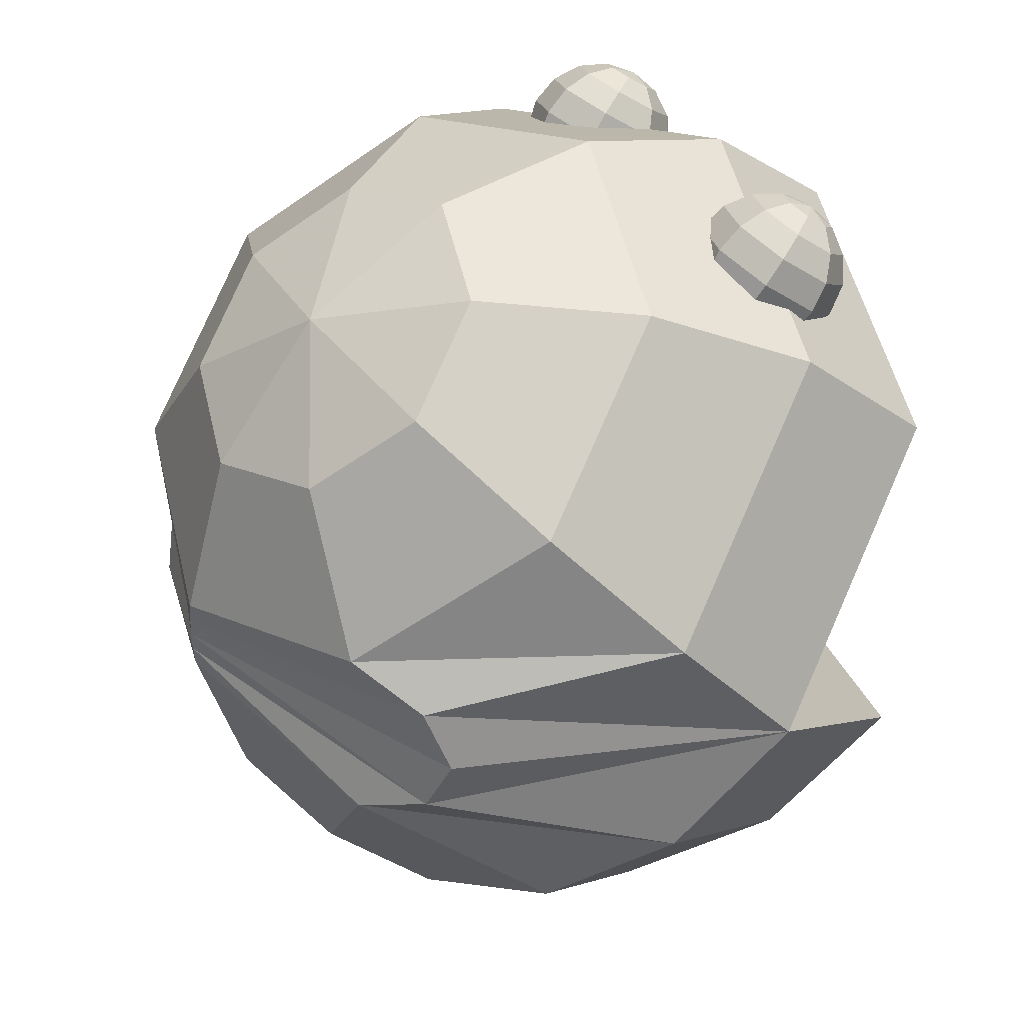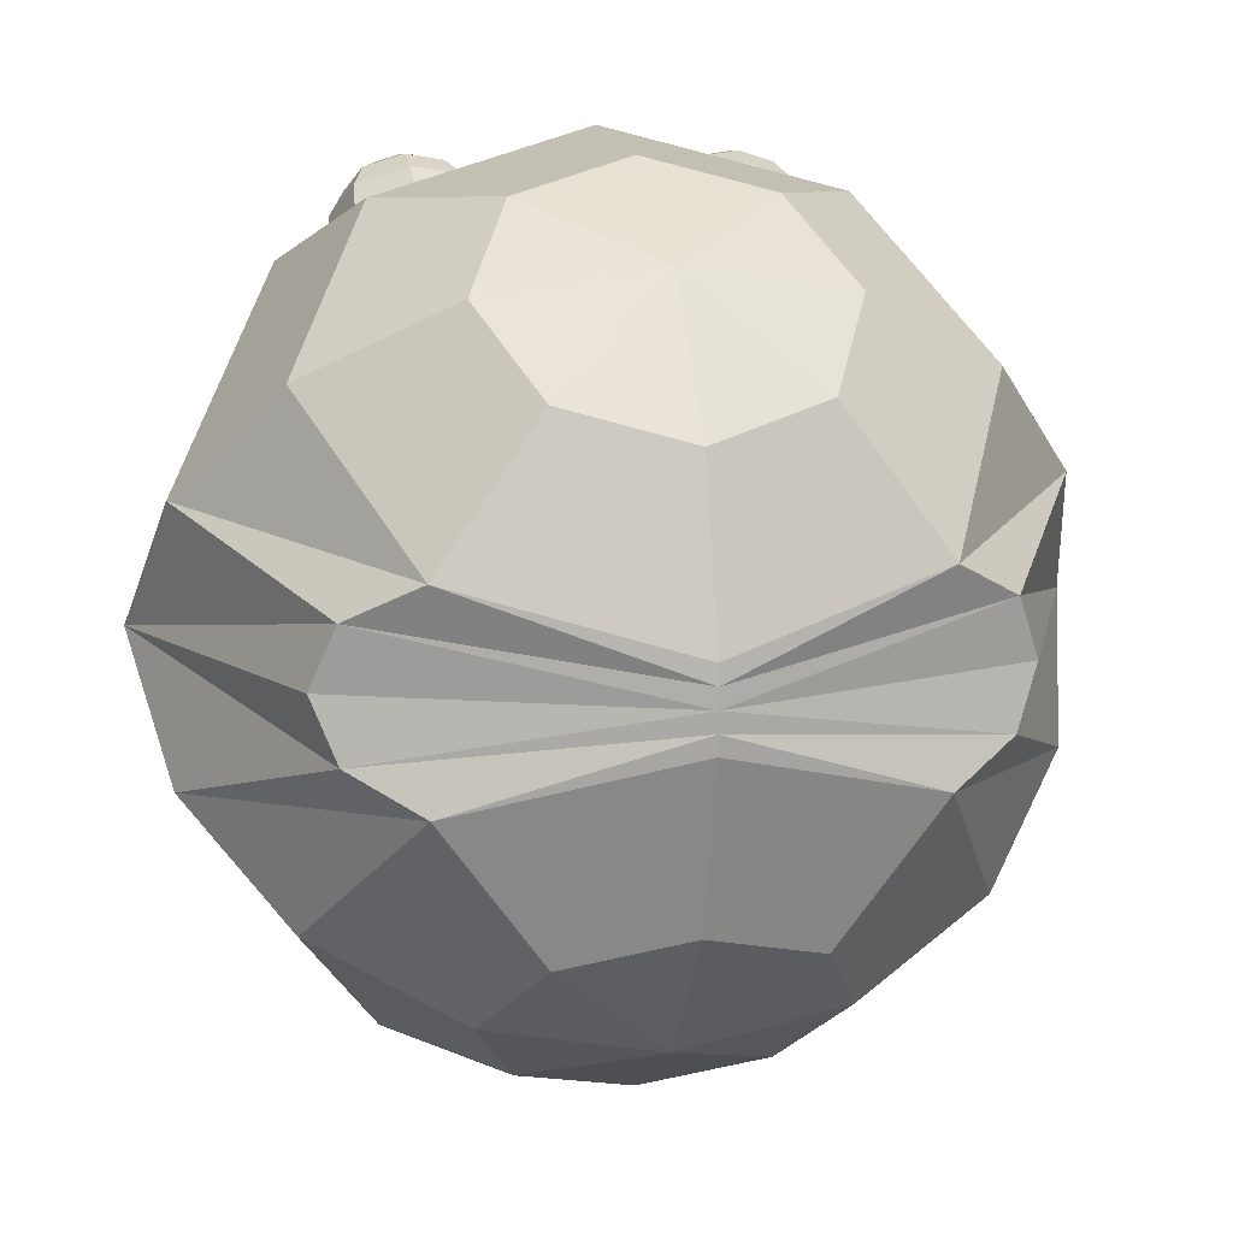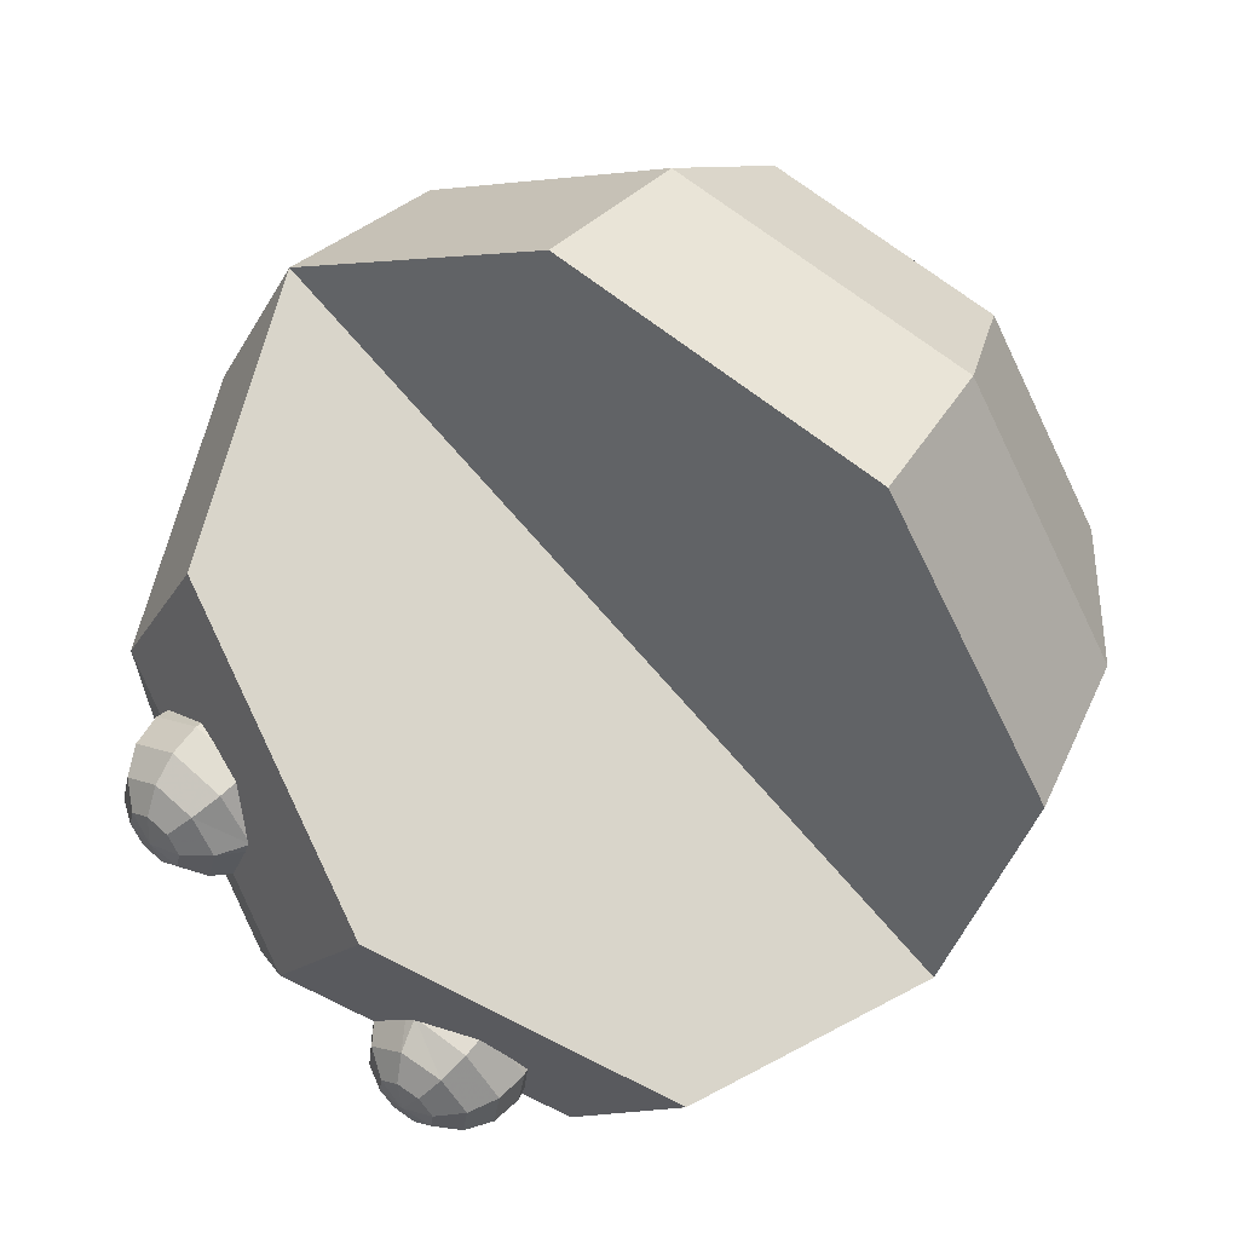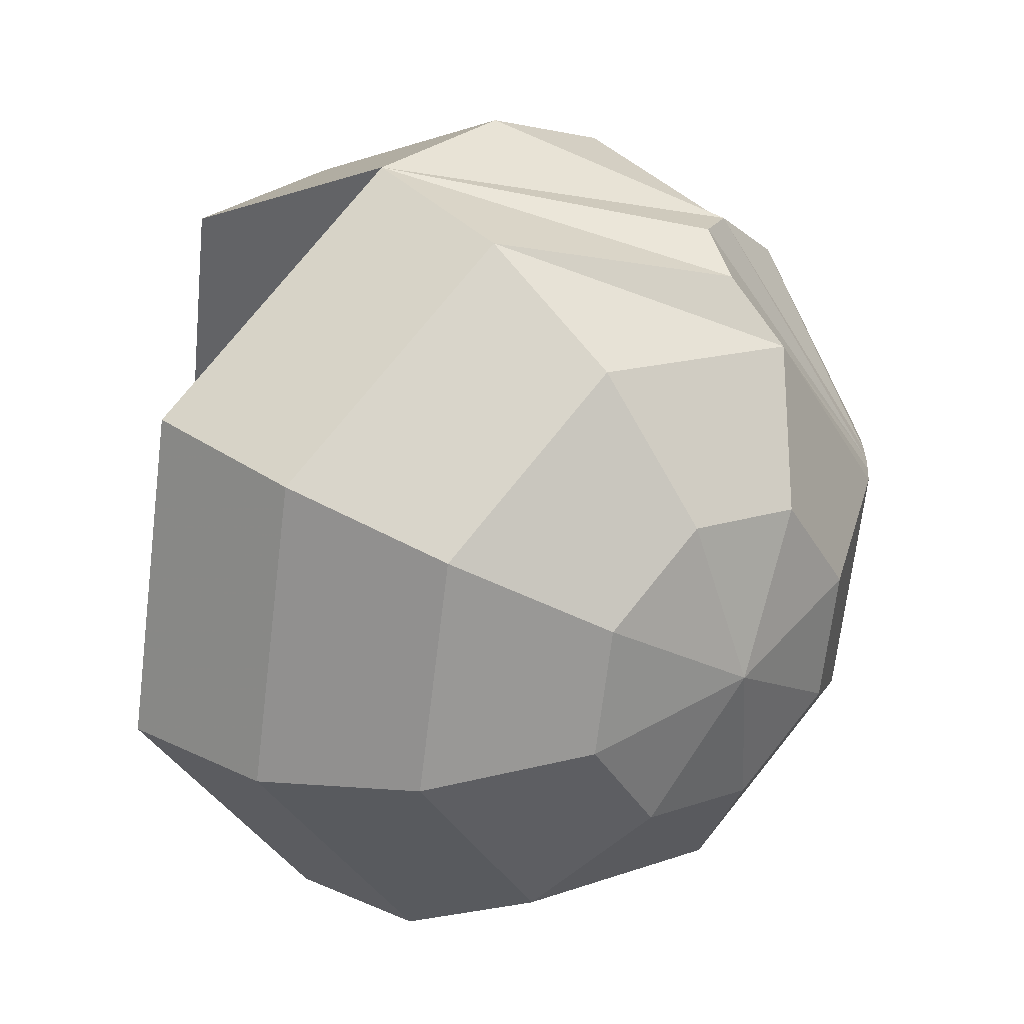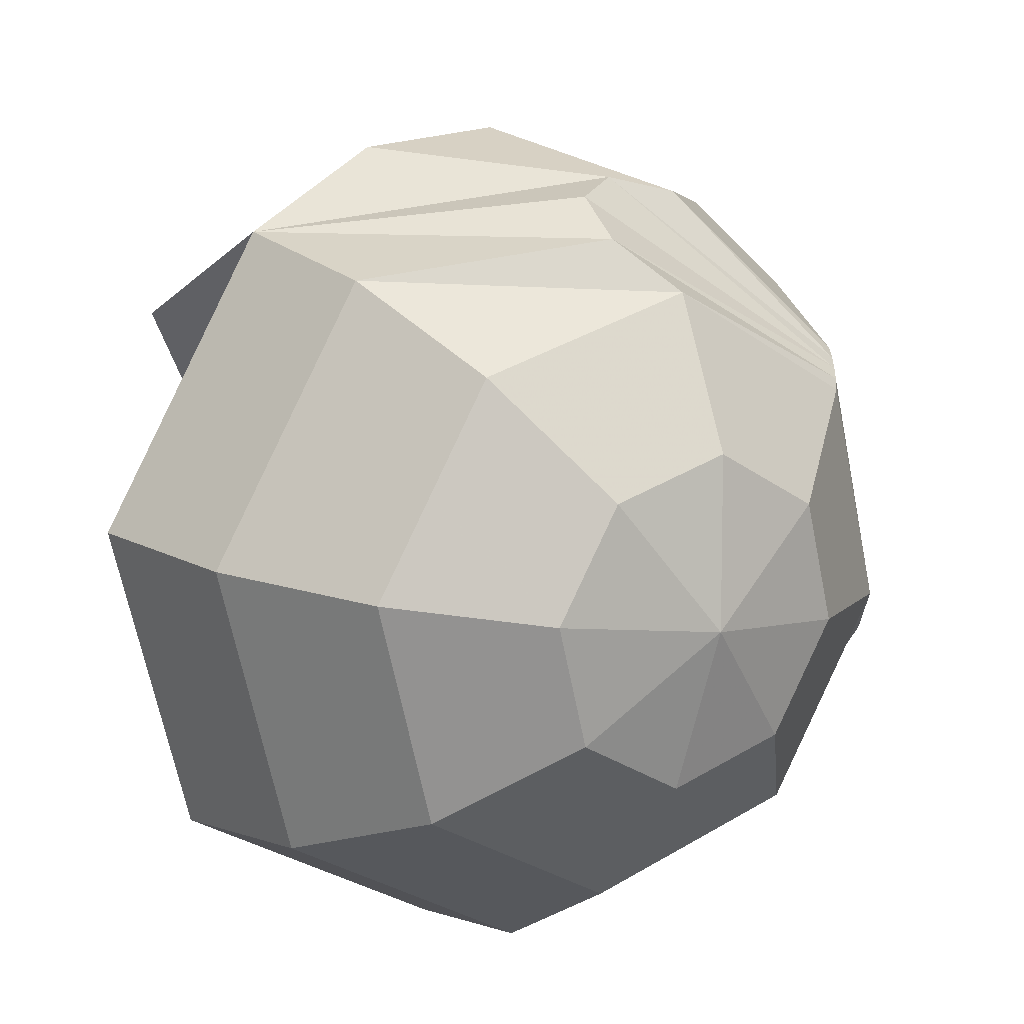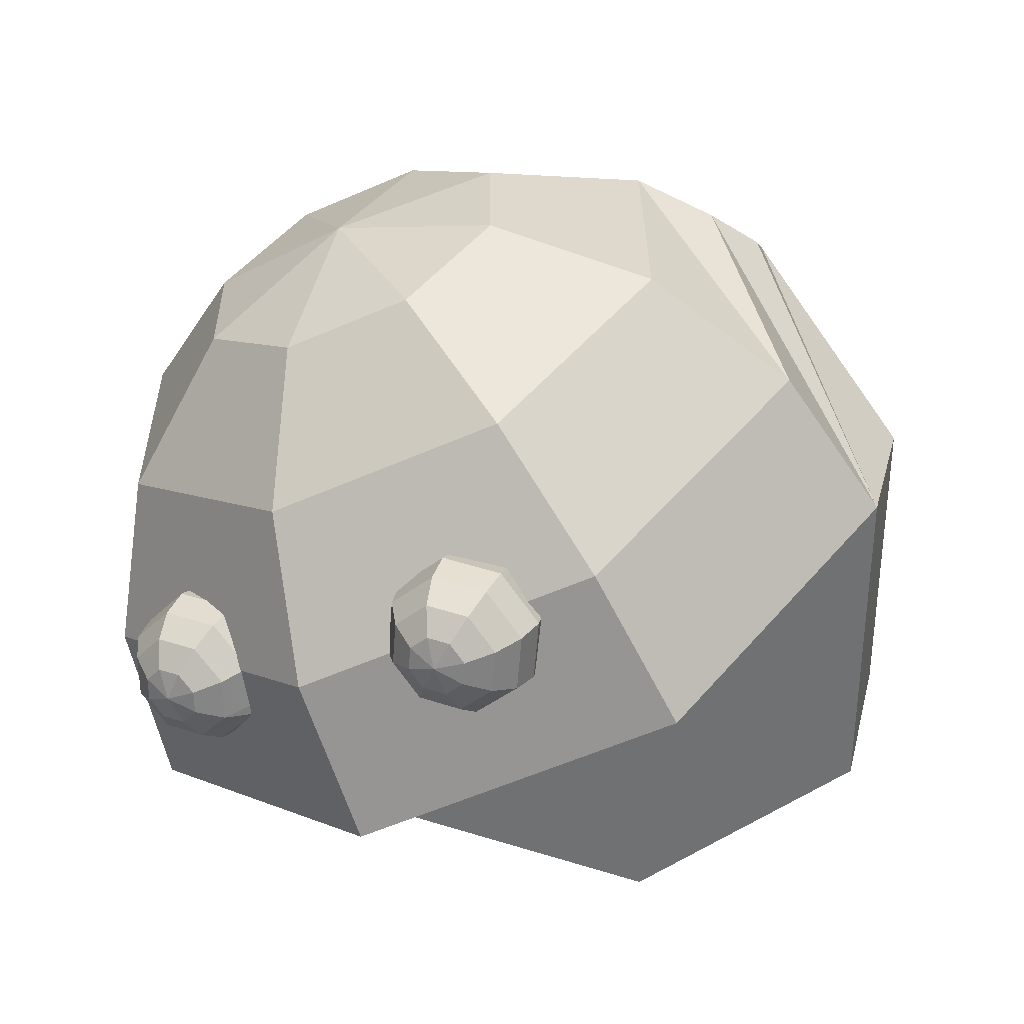
<metadata>
{"format":"obj","ext":"obj","renderer":"f3d","projection":"perspective","resolution":1024,"background":"white","views":[{"elev":38.6,"azim":58.5,"up":"+Y"},{"elev":11.3,"azim":-12.0,"up":"+Y"},{"elev":-78.1,"azim":-48.4,"up":"+Z"},{"elev":-54.4,"azim":-79.6,"up":"+Y"},{"elev":-52.3,"azim":-60.5,"up":"+Y"},{"elev":-13.6,"azim":-148.1,"up":"+Z"}]}
</metadata>
<code>
o pac_010.lwo
v 0 -0.383 0.3214
v 0.1913 -0.3539 0.2969
v 0.1353 -0.4408 0.1933
v 0 -0.4769 0.1504
v -0.1353 -0.4408 0.1933
v -0.1913 -0.3539 0.2969
v -0.1353 -0.2669 0.4006
v 0 -0.2309 0.4435
v 0.1353 -0.2669 0.4006
v 0.3536 -0.2708 0.2273
v 0.25 -0.4315 0.03575
v 0 -0.4981 -0.04358
v -0.25 -0.4315 0.03575
v -0.3536 -0.2708 0.2273
v -0.25 -0.1101 0.4188
v 0 -0.04358 0.4981
v 0.25 -0.1101 0.4188
v 0.4619 -0.1466 0.123
v 0.3266 -0.3565 -0.1272
v 0 -0.4435 -0.2309
v -0.3266 -0.3565 -0.1272
v -0.4619 -0.1466 0.123
v -0.3266 -0.06808 0.3724
v 0 -0.02181 0.4995
v 0.3266 -0.06808 0.3724
v -0.3536 2.552e-12 0.3536
v 0 2.552e-12 0.5
v 0.3536 2.552e-12 0.3536
v 0.4619 0.1466 0.123
v 0.3266 0.3565 -0.1272
v 0 0.4435 -0.2309
v -0.3266 0.3565 -0.1272
v -0.4619 0.1466 0.123
v -0.3266 0.06808 0.3724
v 0 0.02181 0.4995
v 0.3266 0.06808 0.3724
v 0.3536 0.2708 0.2273
v 0.25 0.4315 0.03575
v 0 0.4981 -0.04358
v -0.25 0.4315 0.03575
v -0.3536 0.2708 0.2273
v -0.25 0.1101 0.4188
v 0 0.04358 0.4981
v 0.25 0.1101 0.4188
v 0.1913 0.3539 0.2969
v 0.1353 0.4408 0.1933
v 0 0.4769 0.1504
v -0.1353 0.4408 0.1933
v -0.1913 0.3539 0.2969
v -0.1353 0.2669 0.4006
v 0 0.2309 0.4435
v 0.1353 0.2669 0.4006
v 5.103e-12 0.383 0.3214
v -0.5 1.955e-12 -1.64e-12
v 0.5 1.955e-12 -1.64e-12
v 0 -0.3214 -0.383
v -0.3536 -0.2273 -0.2708
v 0 0.3214 -0.383
v -0.3536 0.2273 -0.2708
v 0.3536 -0.2273 -0.2708
v 0.3536 0.2273 -0.2708
v 0 2.552e-12 0
v -0.1799 0.4303 -0.1036
v -0.2362 0.3348 -0.2248
v -0.2649 0.3707 -0.1746
v -0.2415 0.4103 -0.1244
v -0.1815 0.4533 -0.1295
v -0.1226 0.4429 -0.1487
v -0.1746 0.3547 -0.2607
v -0.2336 0.3651 -0.2415
v -0.26 0.3983 -0.1951
v -0.2384 0.4348 -0.1487
v -0.1823 0.4647 -0.1622
v -0.1372 0.4568 -0.1769
v -0.117 0.4314 -0.2124
v -0.1335 0.4034 -0.2479
v -0.177 0.3892 -0.2626
v -0.2221 0.3972 -0.2479
v -0.2424 0.4226 -0.2124
v -0.2259 0.4506 -0.1769
v -0.1822 0.4628 -0.1969
v -0.1578 0.4585 -0.2048
v -0.1468 0.4447 -0.224
v -0.1557 0.4296 -0.2432
v -0.1793 0.4219 -0.2512
v -0.2037 0.4262 -0.2432
v -0.2147 0.44 -0.224
v -0.2058 0.4551 -0.2048
v -0.1811 0.4477 -0.2281
v -0.1788 0.414 -0.09572
v -0.1429 0.4238 -0.1157
v -0.1907 0.3268 -0.2397
v -0.2331 0.3231 -0.2129
v -0.2587 0.3516 -0.1599
v -0.2526 0.3661 -0.1471
v -0.2356 0.3847 -0.11
v -0.1187 0.4288 -0.1343
v -0.1053 0.4213 -0.1789
v -0.1132 0.3808 -0.2319
v -0.1729 0.3301 -0.2488
v -0.1013 0.4151 -0.1994
v -0.1172 0.3712 -0.2403
v 0.1799 0.4303 -0.1036
v 0.2362 0.3348 -0.2248
v 0.2649 0.3707 -0.1746
v 0.2415 0.4103 -0.1244
v 0.1815 0.4533 -0.1295
v 0.1226 0.4429 -0.1487
v 0.1746 0.3547 -0.2607
v 0.2336 0.3651 -0.2415
v 0.26 0.3983 -0.1951
v 0.2384 0.4348 -0.1487
v 0.1823 0.4647 -0.1622
v 0.1372 0.4568 -0.1769
v 0.117 0.4314 -0.2124
v 0.1335 0.4034 -0.2479
v 0.177 0.3892 -0.2626
v 0.2221 0.3972 -0.2479
v 0.2424 0.4226 -0.2124
v 0.2259 0.4506 -0.1769
v 0.1822 0.4628 -0.1969
v 0.1578 0.4585 -0.2048
v 0.1468 0.4447 -0.224
v 0.1557 0.4296 -0.2432
v 0.1793 0.4219 -0.2512
v 0.2037 0.4262 -0.2432
v 0.2147 0.44 -0.224
v 0.2058 0.4551 -0.2048
v 0.1811 0.4477 -0.2281
v 0.1788 0.414 -0.09572
v 0.1429 0.4238 -0.1157
v 0.1907 0.3268 -0.2397
v 0.2331 0.3231 -0.2129
v 0.2587 0.3516 -0.1599
v 0.2526 0.3661 -0.1471
v 0.2356 0.3847 -0.11
v 0.1187 0.4288 -0.1343
v 0.1053 0.4213 -0.1789
v 0.1132 0.3808 -0.2319
v 0.1729 0.3301 -0.2488
v 0.1013 0.4151 -0.1994
v 0.103 0.4173 -0.1955
v 0.1172 0.3712 -0.2403
v -0.103 0.4173 -0.1955
f 3 2 1
f 4 3 1
f 5 4 1
f 6 5 1
f 7 6 1
f 8 7 1
f 9 8 1
f 2 9 1
f 3 10 2
f 11 10 3
f 12 11 3
f 4 12 3
f 12 4 5
f 13 12 5
f 14 5 6
f 14 13 5
f 14 6 7
f 15 14 7
f 16 7 8
f 16 15 7
f 9 16 8
f 17 16 9
f 10 17 9
f 2 10 9
f 11 18 10
f 19 18 11
f 20 19 11
f 12 20 11
f 20 12 13
f 21 20 13
f 22 13 14
f 22 21 13
f 22 14 15
f 23 22 15
f 24 15 16
f 24 23 15
f 17 24 16
f 25 24 17
f 18 25 17
f 10 18 17
f 19 55 18
f 60 55 19
f 56 60 19
f 20 56 19
f 56 20 21
f 57 56 21
f 54 21 22
f 54 57 21
f 54 22 23
f 26 54 23
f 27 23 24
f 27 26 23
f 25 27 24
f 28 27 25
f 55 28 25
f 18 55 25
f 30 29 55
f 61 30 55
f 58 30 61
f 31 30 58
f 32 58 59
f 32 31 58
f 32 59 54
f 33 32 54
f 34 54 26
f 34 33 54
f 34 26 27
f 35 34 27
f 36 35 27
f 28 36 27
f 55 36 28
f 29 36 55
f 38 37 29
f 30 38 29
f 31 38 30
f 39 38 31
f 40 31 32
f 40 39 31
f 40 32 33
f 41 40 33
f 42 33 34
f 42 41 33
f 42 34 35
f 43 42 35
f 44 43 35
f 36 44 35
f 29 44 36
f 37 44 29
f 46 45 37
f 38 46 37
f 39 46 38
f 47 46 39
f 48 39 40
f 48 47 39
f 48 40 41
f 49 48 41
f 50 41 42
f 50 49 41
f 50 42 43
f 51 50 43
f 52 51 43
f 44 52 43
f 37 52 44
f 45 52 37
f 46 53 45
f 47 53 46
f 53 47 48
f 53 48 49
f 53 49 50
f 53 50 51
f 52 53 51
f 45 53 52
f 60 56 62
f 55 60 62
f 57 54 62
f 56 57 62
f 59 58 62
f 54 59 62
f 61 55 62
f 58 61 62
f 65 70 64
f 65 71 70
f 72 71 65
f 66 72 65
f 67 72 66
f 63 67 66
f 67 68 74
f 73 67 74
f 77 102 69
f 77 76 102
f 70 77 69
f 78 77 70
f 71 78 70
f 71 79 78
f 80 79 71
f 72 80 71
f 67 73 80
f 72 67 80
f 73 74 82
f 81 73 82
f 83 74 75
f 82 74 83
f 84 75 76
f 83 75 84
f 85 76 77
f 85 84 76
f 78 85 77
f 86 85 78
f 79 86 78
f 79 87 86
f 80 87 79
f 80 88 87
f 73 81 88
f 80 73 88
f 81 82 89
f 89 82 83
f 89 83 84
f 89 84 85
f 86 89 85
f 87 89 86
f 88 89 87
f 88 81 89
f 63 90 91
f 93 64 92
f 94 65 93
f 65 64 93
f 96 66 65
f 95 96 65
f 95 65 94
f 63 66 96
f 90 63 96
f 67 63 91
f 67 91 68
f 68 91 97
f 68 97 98
f 69 102 100
f 64 70 92
f 70 69 92
f 92 69 100
f 74 68 98
f 74 98 75
f 75 144 101
f 75 98 144
f 75 101 76
f 76 99 102
f 76 101 99
f 110 105 104
f 111 105 110
f 111 112 105
f 112 106 105
f 112 107 106
f 107 103 106
f 108 107 114
f 107 113 114
f 143 117 109
f 116 117 143
f 117 110 109
f 117 118 110
f 118 111 110
f 119 111 118
f 119 120 111
f 120 112 111
f 113 107 120
f 107 112 120
f 114 113 122
f 113 121 122
f 114 123 115
f 114 122 123
f 115 124 116
f 115 123 124
f 116 125 117
f 124 125 116
f 125 118 117
f 125 126 118
f 126 119 118
f 127 119 126
f 127 120 119
f 128 120 127
f 121 113 128
f 113 120 128
f 122 121 129
f 122 129 123
f 123 129 124
f 124 129 125
f 129 126 125
f 129 127 126
f 129 128 127
f 121 128 129
f 130 103 131
f 104 133 132
f 105 134 133
f 104 105 133
f 106 136 105
f 136 135 105
f 105 135 134
f 106 103 136
f 103 130 136
f 103 107 131
f 131 107 108
f 131 108 137
f 137 108 138
f 143 109 140
f 110 104 132
f 109 110 132
f 109 132 140
f 108 114 138
f 138 114 115
f 142 115 141
f 138 115 142
f 141 115 116
f 139 116 143
f 141 116 139

</code>
